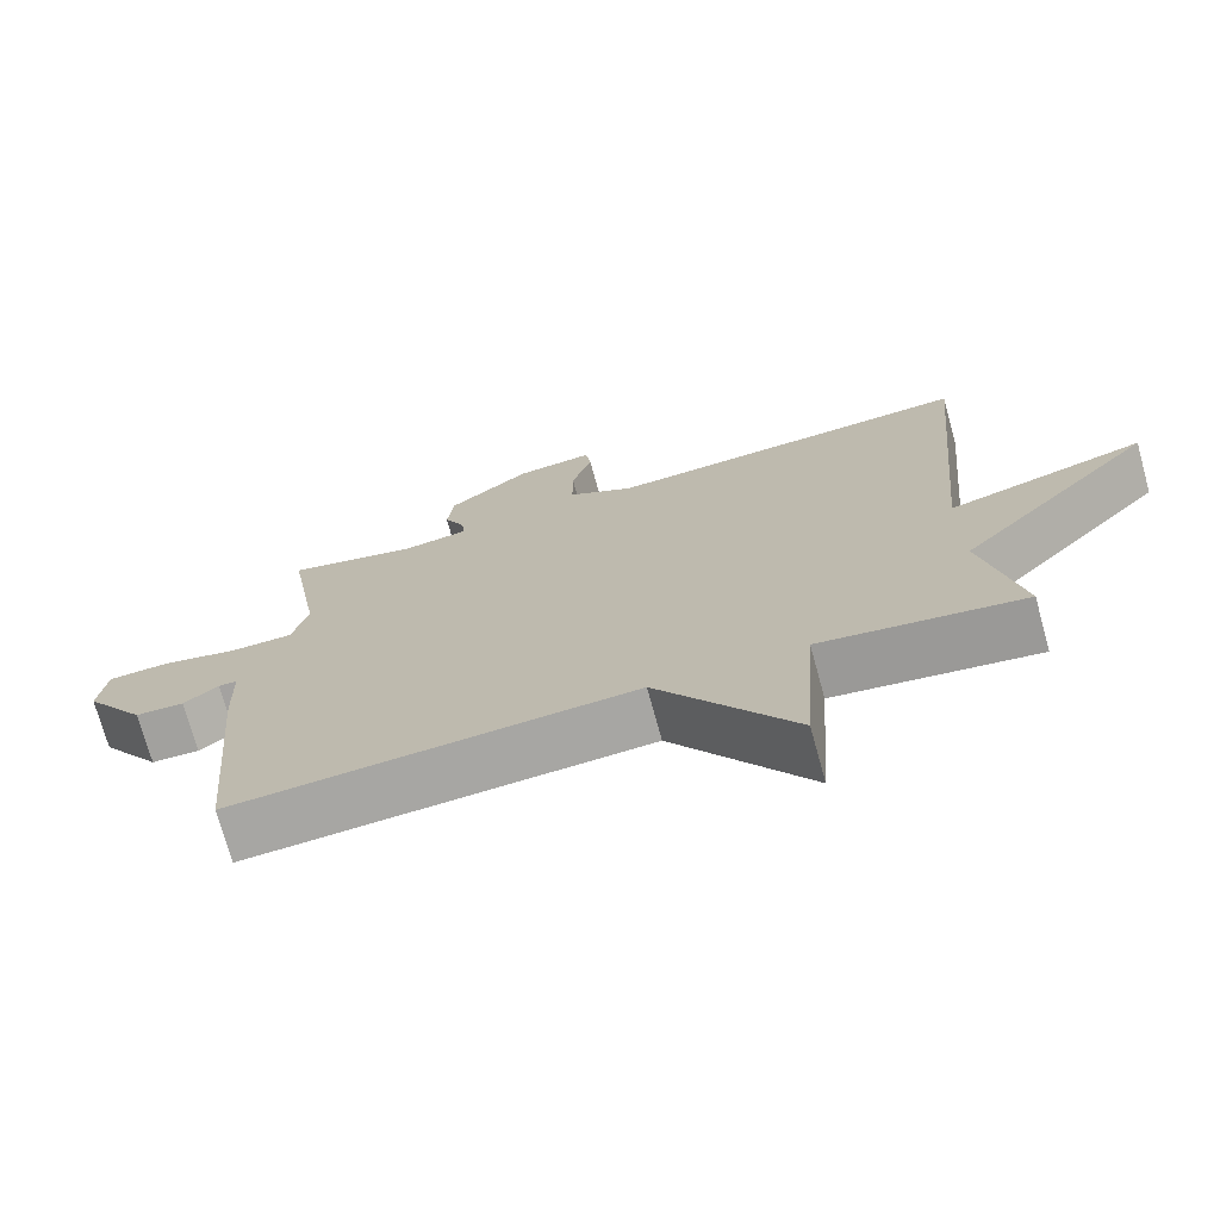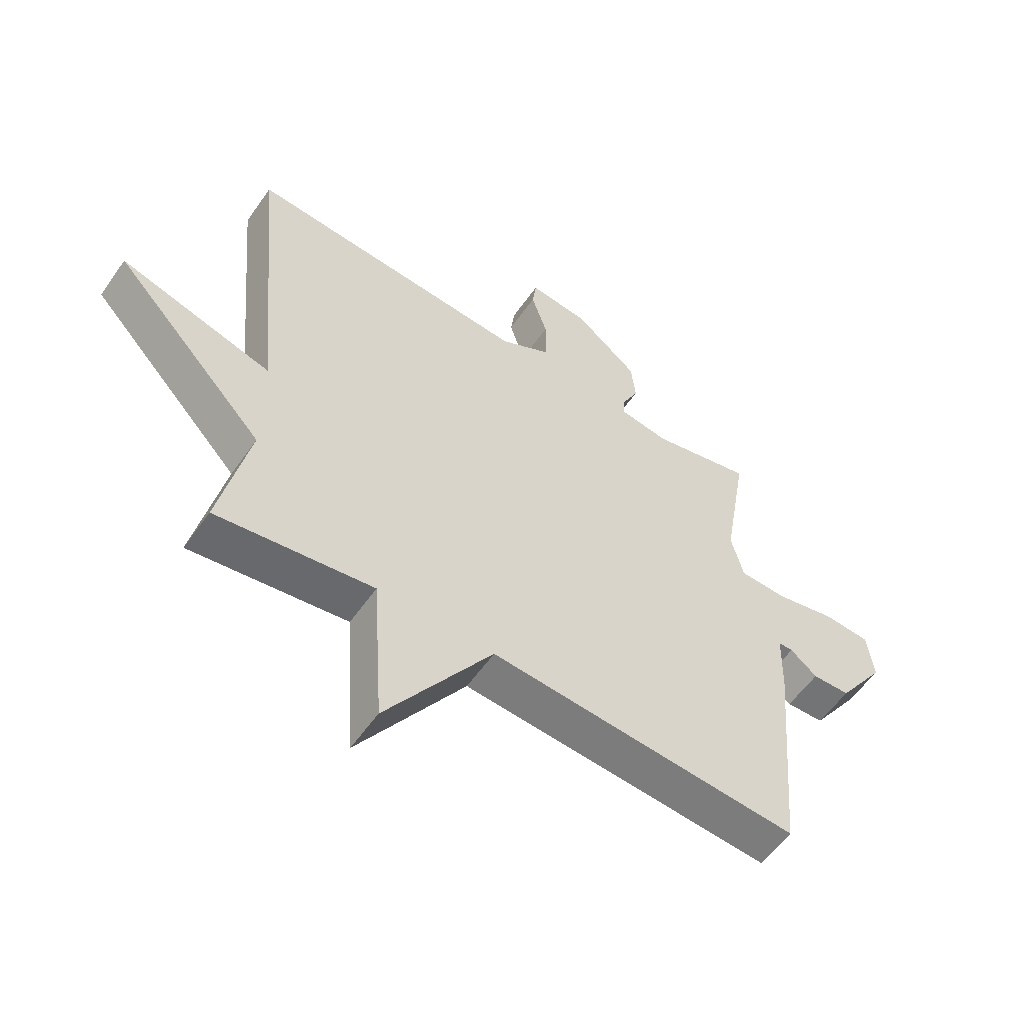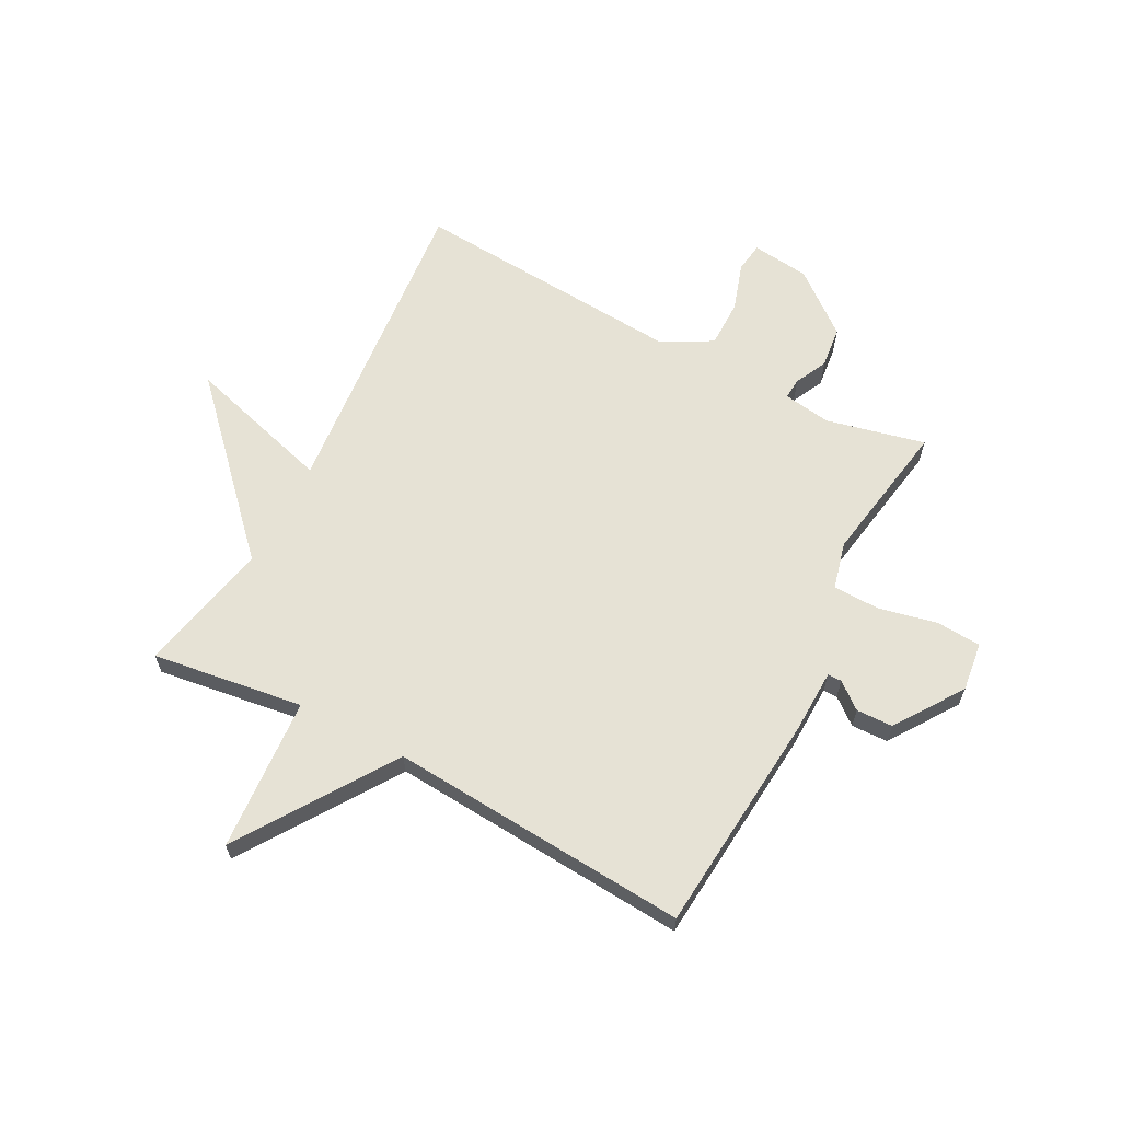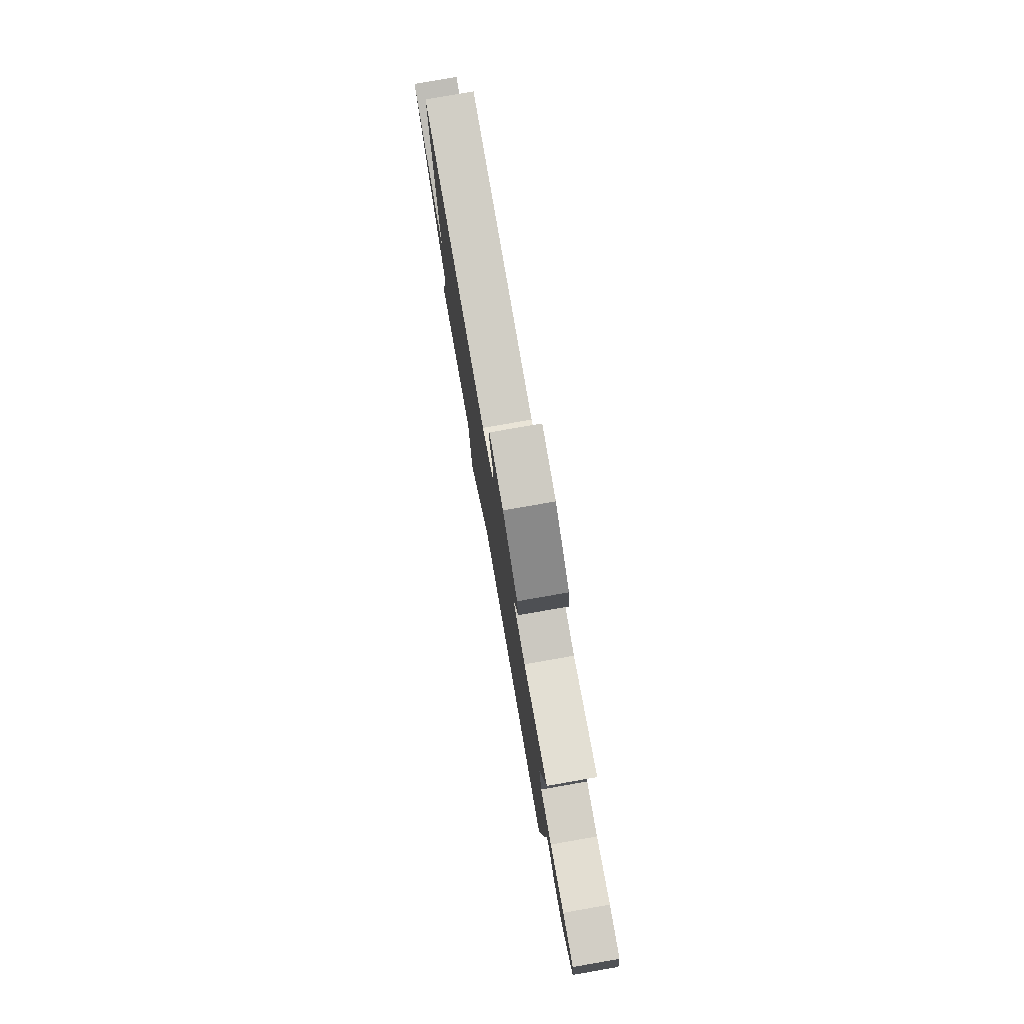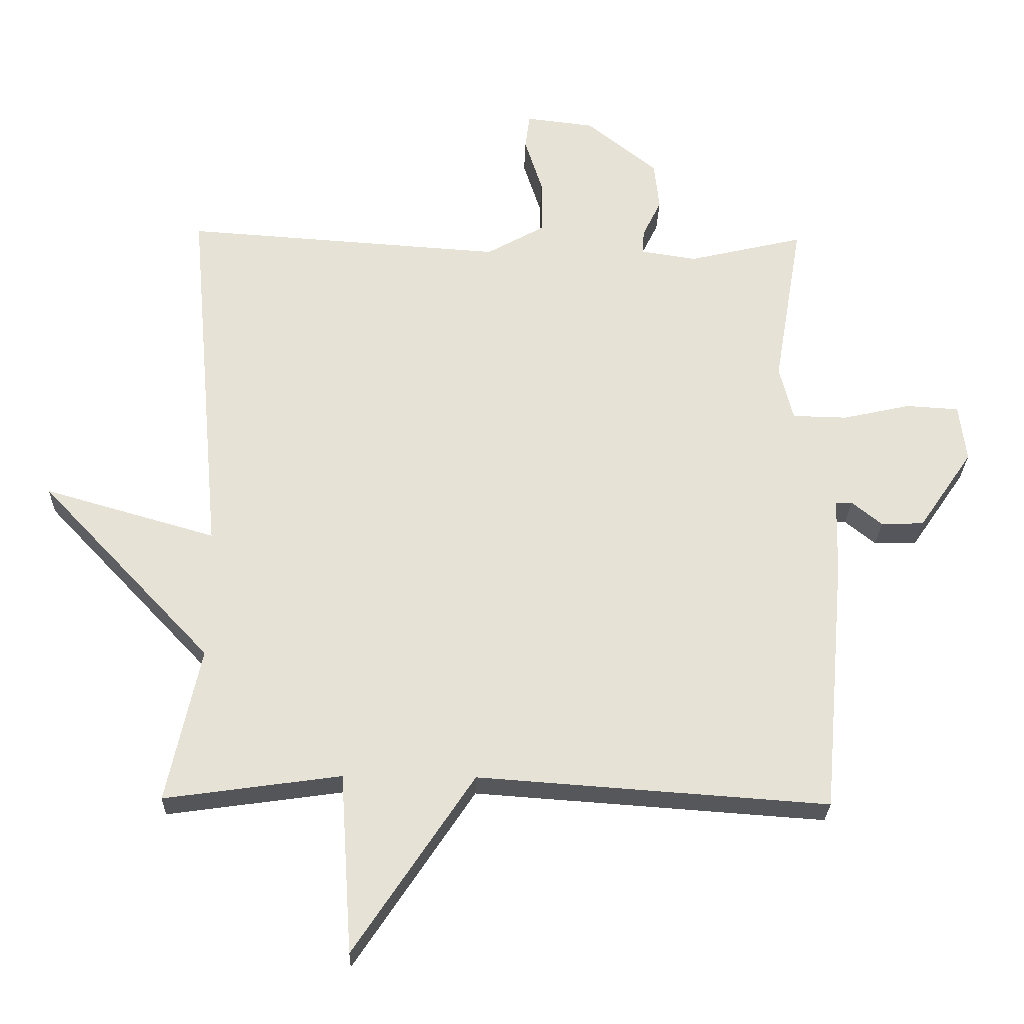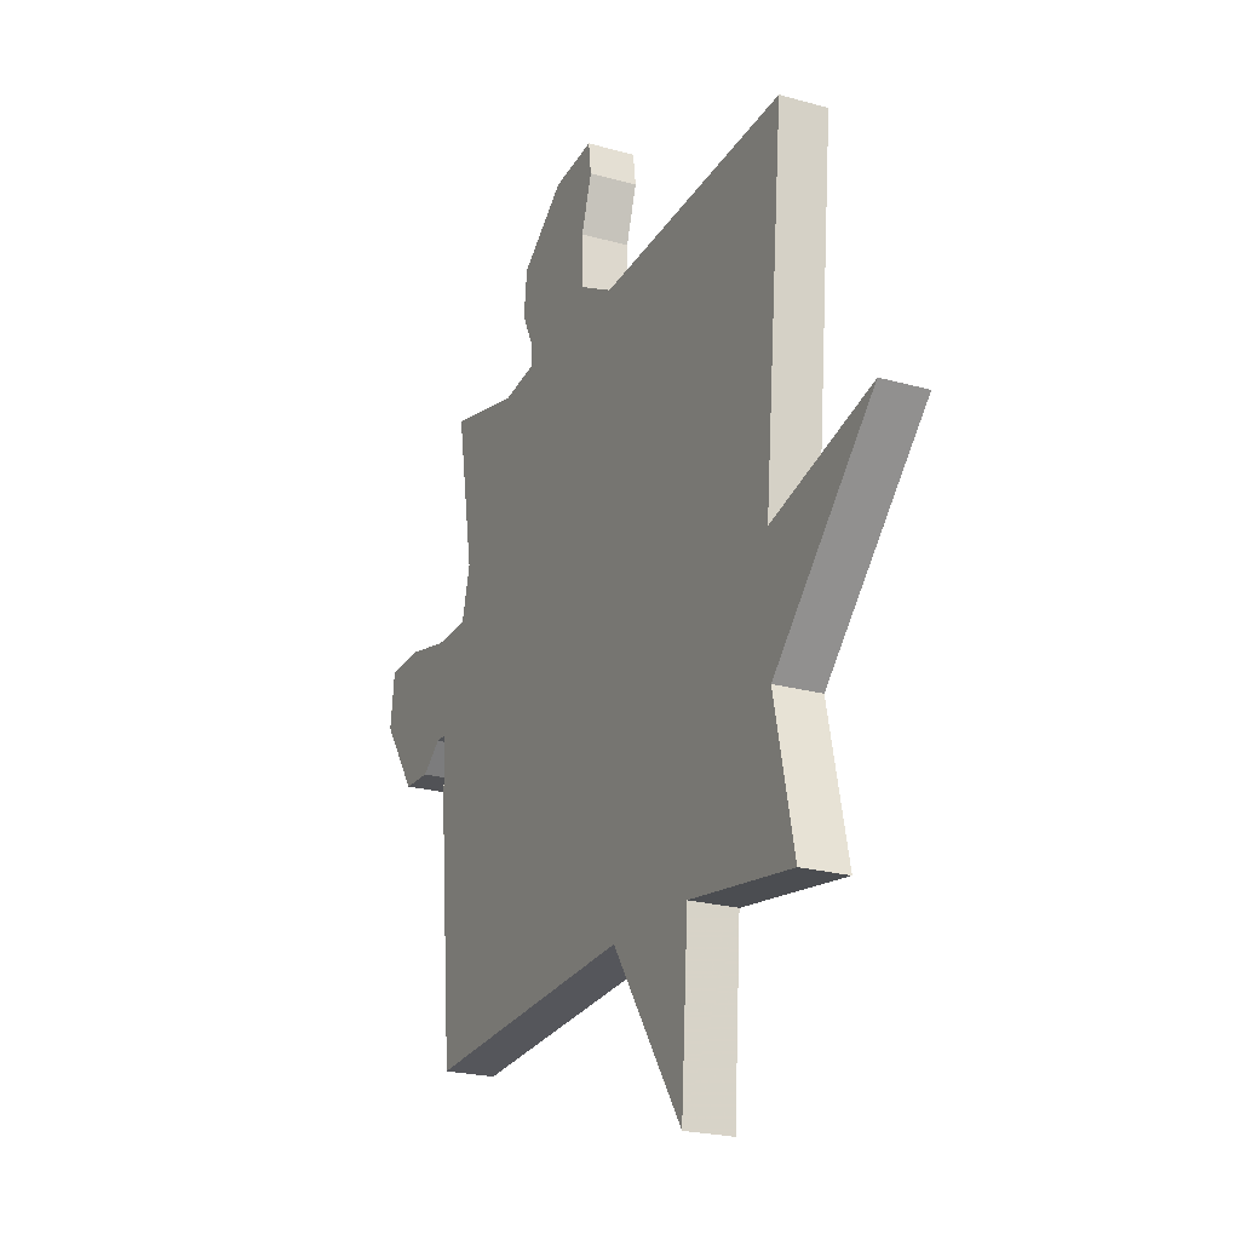
<metadata>
{"format":"obj","ext":"obj","renderer":"f3d","projection":"perspective","resolution":1024,"background":"white","views":[{"elev":-72.7,"azim":15.4,"up":"+Z"},{"elev":-56.9,"azim":145.4,"up":"+Z"},{"elev":63.9,"azim":-152.2,"up":"+Y"},{"elev":79.2,"azim":-99.9,"up":"+Z"},{"elev":-26.5,"azim":178.5,"up":"+Z"},{"elev":-22.8,"azim":64.2,"up":"+Z"}]}
</metadata>
<code>
v 0.5 0.07 -0.5
v 0.232 0.07 -0.462
v 0.214 0.07 -0.735
v 0.032 0.07 -0.462
v -0.5 0.07 -0.5
v -0.534 0.07 -0.107
v -0.537 0.07 0.007
v -0.562 0.07 0.007
v -0.608 0.07 -0.03
v -0.673 0.07 -0.028
v -0.755 0.07 0.092
v -0.744 0.07 0.179
v -0.664 0.07 0.184
v -0.561 0.07 0.161
v -0.478 0.07 0.163
v -0.457 0.07 0.246
v -0.5 0.07 0.5
v -0.325 0.07 0.459
v -0.24 0.07 0.472
v -0.243 0.07 0.509
v -0.271 0.07 0.566
v -0.263 0.07 0.639
v -0.155 0.07 0.725
v -0.052 0.07 0.737
v -0.045 0.07 0.684
v -0.072 0.07 0.6
v -0.072 0.07 0.516
v 0.016 0.07 0.467
v 0.5 0.07 0.5
v 0.449 0.07 -0.064
v 0.709 0.07 0.011
v 0.449 0.07 -0.264
v 0.5 0 -0.5
v 0.232 0 -0.462
v 0.214 0 -0.735
v 0.032 0 -0.462
v -0.5 0 -0.5
v -0.534 0 -0.107
v -0.537 0 0.007
v -0.562 0 0.007
v -0.608 0 -0.03
v -0.673 0 -0.028
v -0.755 0 0.092
v -0.744 0 0.179
v -0.664 0 0.184
v -0.561 0 0.161
v -0.478 0 0.163
v -0.457 0 0.246
v -0.5 0 0.5
v -0.325 0 0.459
v -0.24 0 0.472
v -0.243 0 0.509
v -0.271 0 0.566
v -0.263 0 0.639
v -0.155 0 0.725
v -0.052 0 0.737
v -0.045 0 0.684
v -0.072 0 0.6
v -0.072 0 0.516
v 0.016 0 0.467
v 0.5 0 0.5
v 0.449 0 -0.064
v 0.709 0 0.011
v 0.449 0 -0.264
f 30 31 32
f 28 29 30
f 27 28 30 32
f 24 25 26
f 23 24 26
f 22 23 26
f 21 22 26
f 20 21 26
f 19 20 26 27
f 16 17 18
f 15 16 18 19
f 12 13 14
f 11 12 14
f 10 11 14
f 9 10 14
f 8 9 14
f 7 8 14 15
f 19 27 32
f 15 19 32
f 7 15 32
f 6 7 32
f 5 6 32
f 4 5 32
f 32 1 2
f 4 32 2
f 2 3 4
f 64 63 62
f 62 61 60
f 64 62 60 59
f 58 57 56
f 58 56 55
f 58 55 54
f 58 54 53
f 58 53 52
f 59 58 52 51
f 50 49 48
f 51 50 48 47
f 46 45 44
f 46 44 43
f 46 43 42
f 46 42 41
f 46 41 40
f 47 46 40 39
f 64 59 51
f 64 51 47
f 64 47 39
f 64 39 38
f 64 38 37
f 64 37 36
f 34 33 64
f 34 64 36
f 36 35 34
f 1 33 34 2
f 2 34 35 3
f 3 35 36 4
f 4 36 37 5
f 5 37 38 6
f 6 38 39 7
f 7 39 40 8
f 8 40 41 9
f 9 41 42 10
f 10 42 43 11
f 11 43 44 12
f 12 44 45 13
f 13 45 46 14
f 14 46 47 15
f 15 47 48 16
f 16 48 49 17
f 17 49 50 18
f 18 50 51 19
f 19 51 52 20
f 20 52 53 21
f 21 53 54 22
f 22 54 55 23
f 23 55 56 24
f 24 56 57 25
f 25 57 58 26
f 26 58 59 27
f 27 59 60 28
f 28 60 61 29
f 29 61 62 30
f 30 62 63 31
f 31 63 64 32
f 32 64 33 1

</code>
